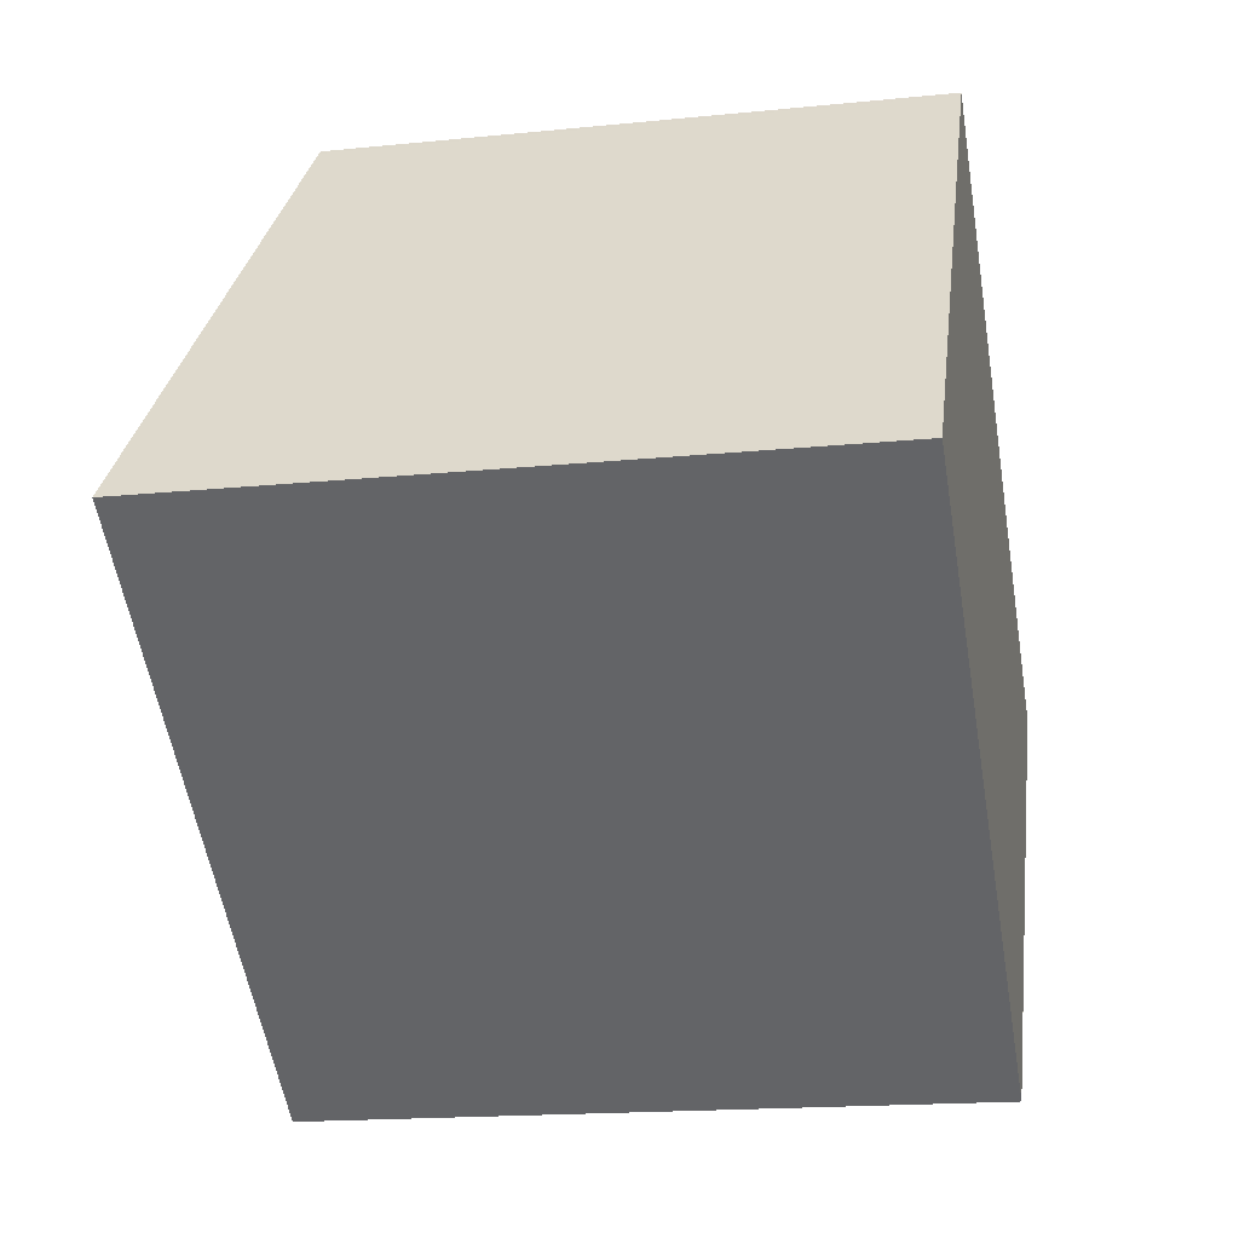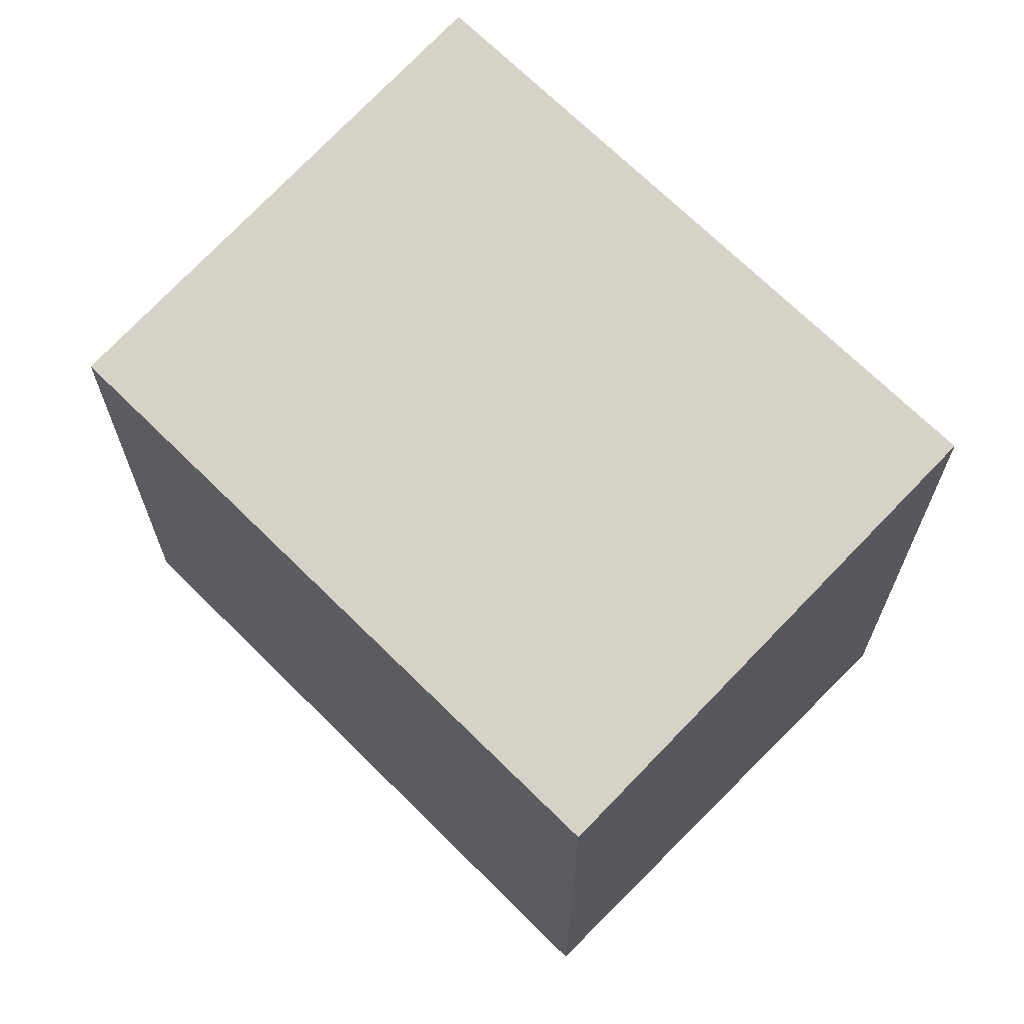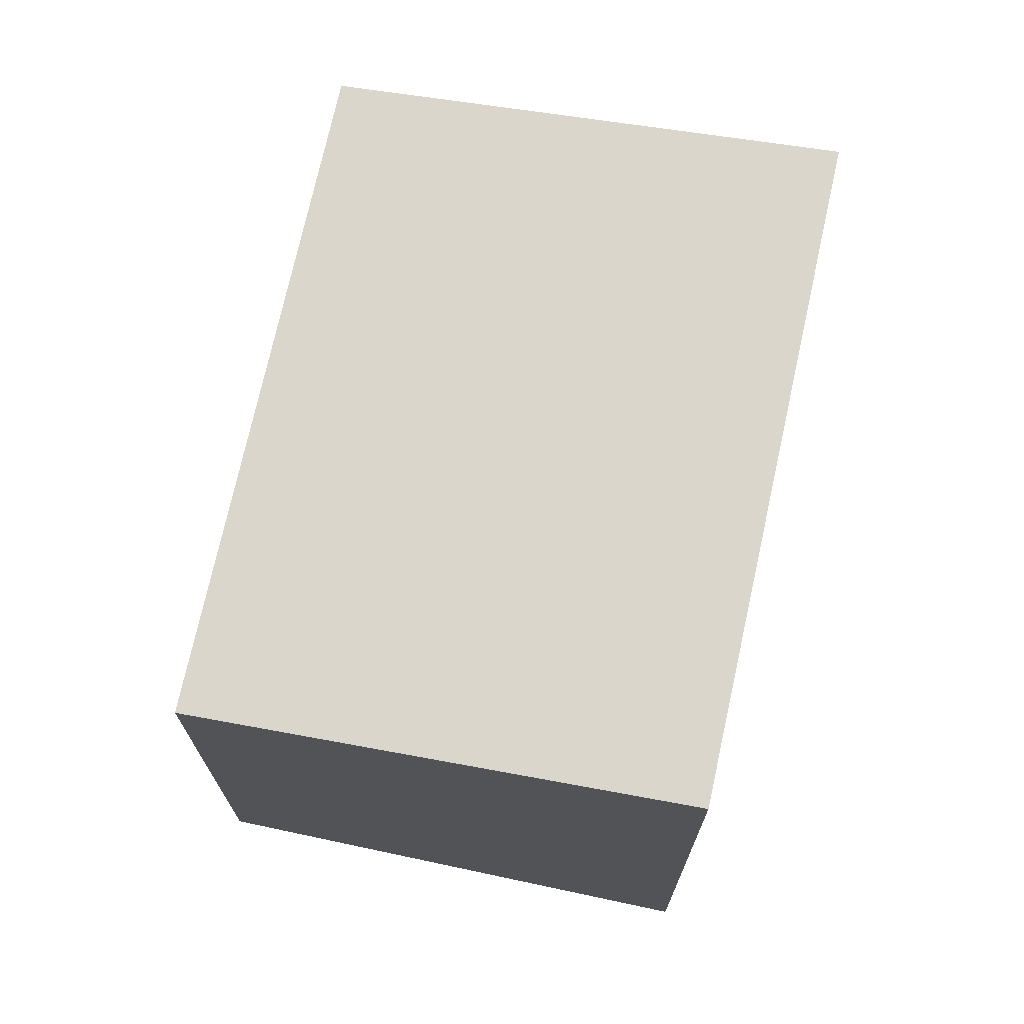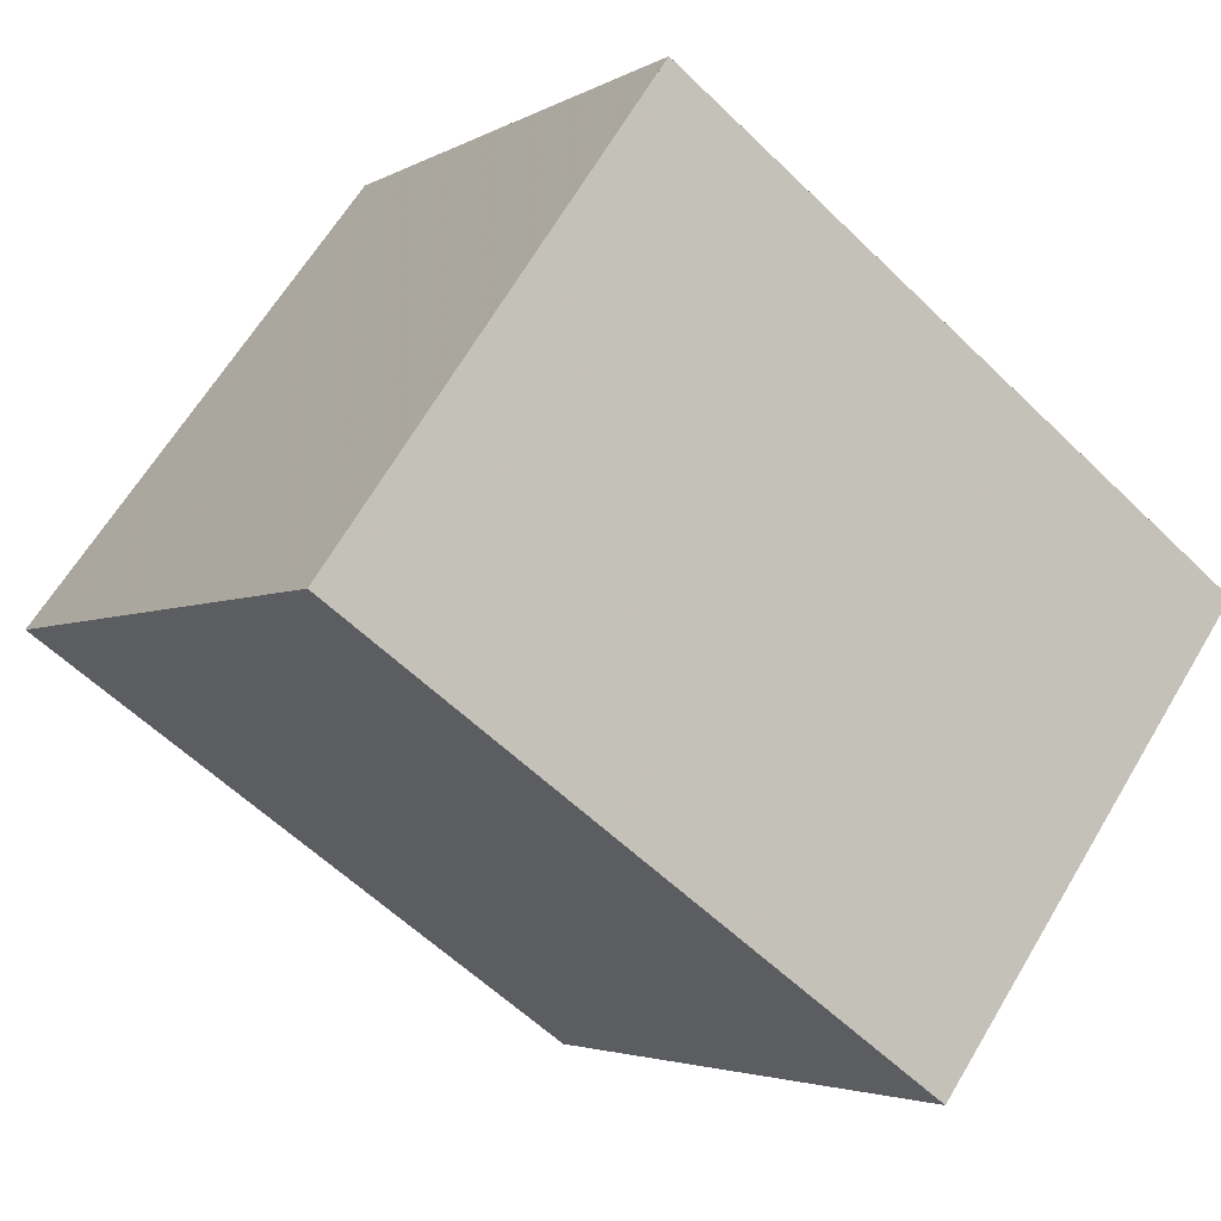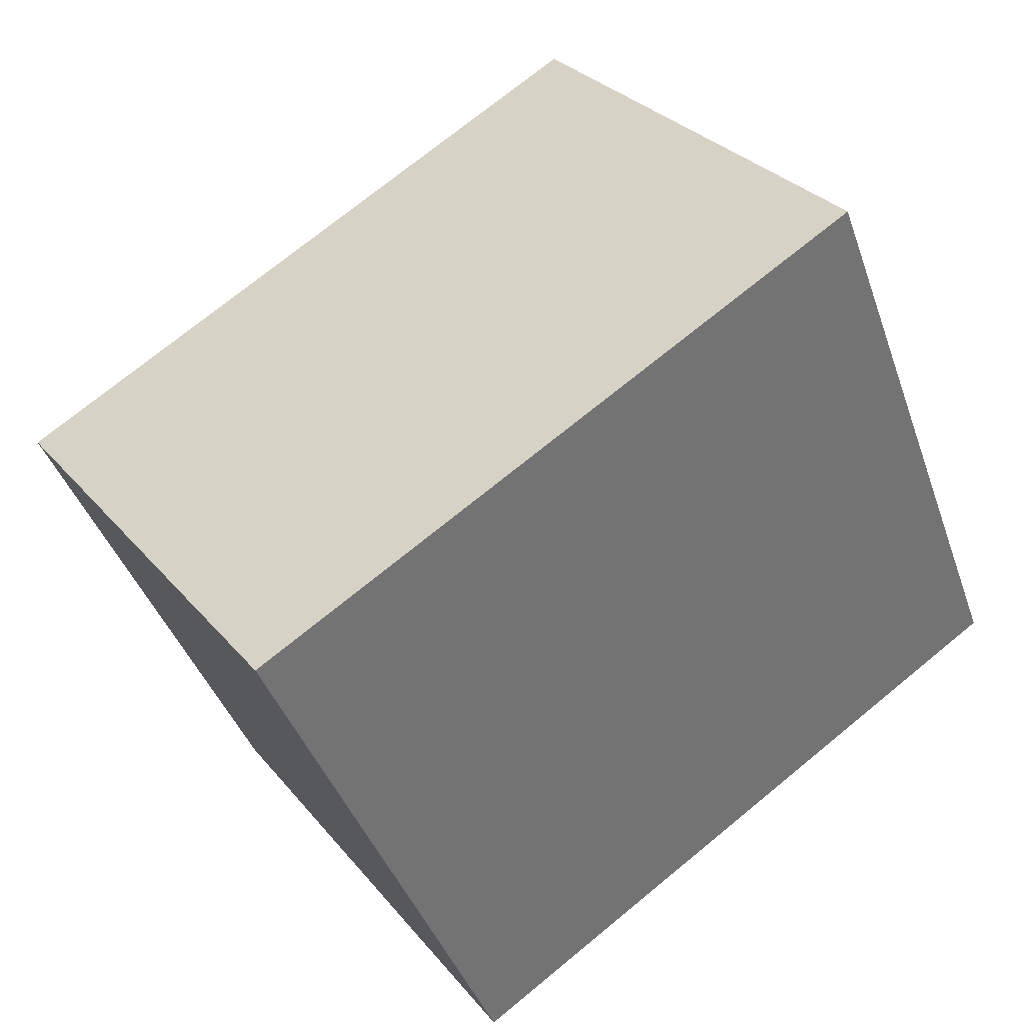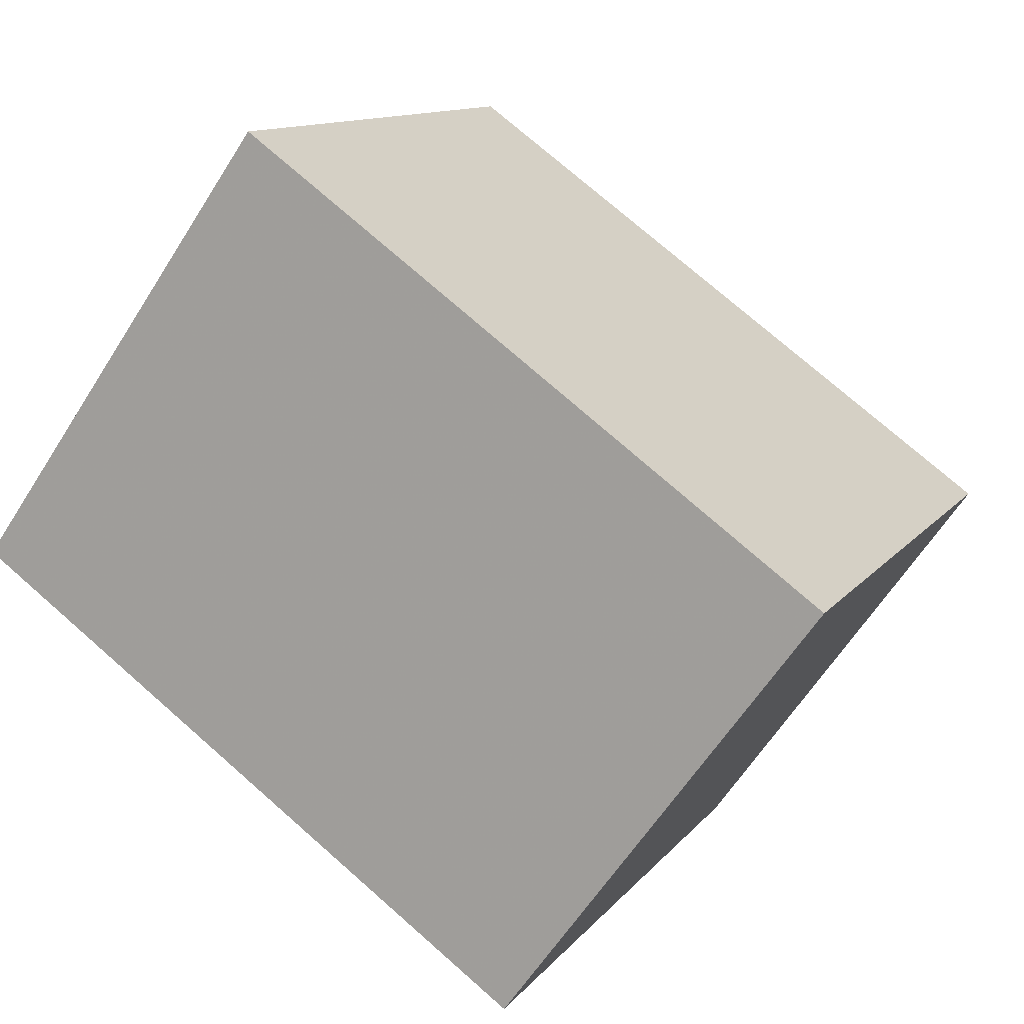
<metadata>
{"format":"obj","ext":"obj","renderer":"f3d","projection":"perspective","resolution":1024,"background":"white","views":[{"elev":-17.1,"azim":101.5,"up":"+Y"},{"elev":68.4,"azim":-99.2,"up":"+Z"},{"elev":72.2,"azim":-42.0,"up":"+Z"},{"elev":-3.4,"azim":150.8,"up":"+Y"},{"elev":-40.7,"azim":18.3,"up":"+Y"},{"elev":11.8,"azim":-157.3,"up":"+Y"}]}
</metadata>
<code>
v -815.1 -1363 2.657
v -812.5 -1361 2.636
v -811.1 -1363 2.983
v -813.7 -1365 3.001
v -811.2 -1363 2.983
v -812.6 -1361 2.636
v -814.8 -1363 2.655
v -812.5 -1361 2.639
v -812.5 -1361 2.639
v -813.7 -1365 3
v -815.1 -1363 2.656
v -813.7 -1365 2.993
v -813.8 -1365 2.993
v -811.2 -1363 2.973
v -811.2 -1363 2.973
v -815.1 -1363 2.656
v -815.1 -1363 2.657
v -815.1 -1363 0
v -815.1 -1363 0
v -812.5 -1361 2.639
v -812.5 -1361 2.636
v -812.5 -1361 0
v -812.5 -1361 0
v -811.2 -1363 2.983
v -811.1 -1363 2.983
v -811.1 -1363 0
v -811.2 -1363 0
v -813.8 -1365 2.993
v -813.7 -1365 3.001
v -813.7 -1365 0
v -813.8 -1365 -4.441e-16
v -813.7 -1365 3
v -811.2 -1363 2.983
v -811.2 -1363 0
v -813.7 -1365 0
v -812.5 -1361 2.636
v -812.6 -1361 2.636
v -812.6 -1361 0
v -812.5 -1361 0
v -812.6 -1361 2.636
v -814.8 -1363 2.655
v -814.8 -1363 0
v -812.6 -1361 0
v -811.2 -1363 2.973
v -812.5 -1361 2.639
v -812.5 -1361 0
v -811.2 -1363 -4.441e-16
v -813.7 -1365 3.001
v -813.7 -1365 3
v -813.7 -1365 0
v -813.7 -1365 0
v -814.8 -1363 2.655
v -815.1 -1363 2.656
v -815.1 -1363 0
v -814.8 -1363 0
v -815.1 -1363 2.657
v -813.8 -1365 2.993
v -813.8 -1365 -4.441e-16
v -815.1 -1363 0
v -811.1 -1363 2.983
v -811.2 -1363 2.973
v -811.2 -1363 -4.441e-16
v -811.1 -1363 0
v -815.1 -1363 0
v -812.5 -1361 0
v -811.1 -1363 0
v -813.7 -1365 0
f 14 8 9 15
f 12 11 7 8 14
f 7 6 8
f 8 6 2 9
f 13 1 11 12
f 12 10 4 13
f 14 5 10 12
f 15 3 5 14
f 17 18 19 16
f 21 22 23 20
f 25 26 27 24
f 29 30 31 28
f 33 34 35 32
f 37 38 39 36
f 41 42 43 40
f 45 46 47 44
f 49 50 51 48
f 53 54 55 52
f 57 58 59 56
f 61 62 63 60
f 65 66 67 64

</code>
